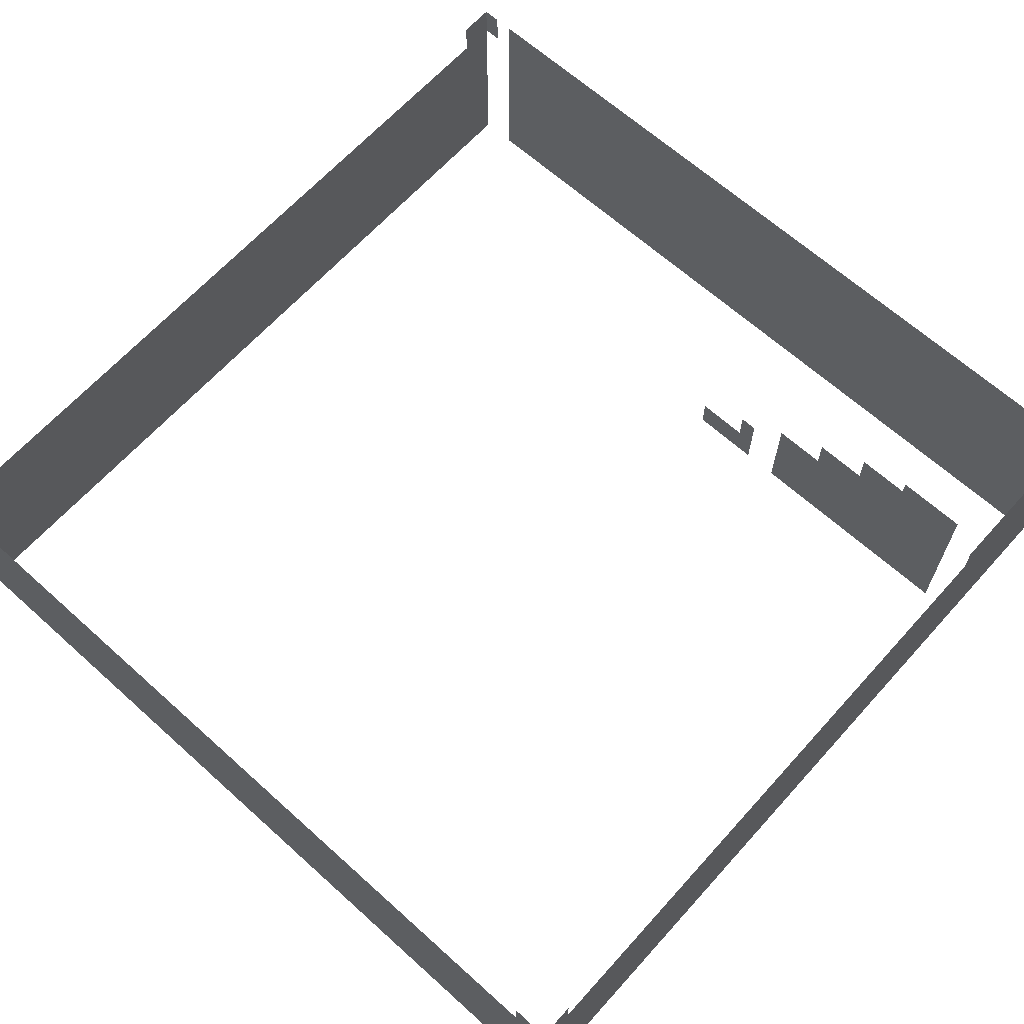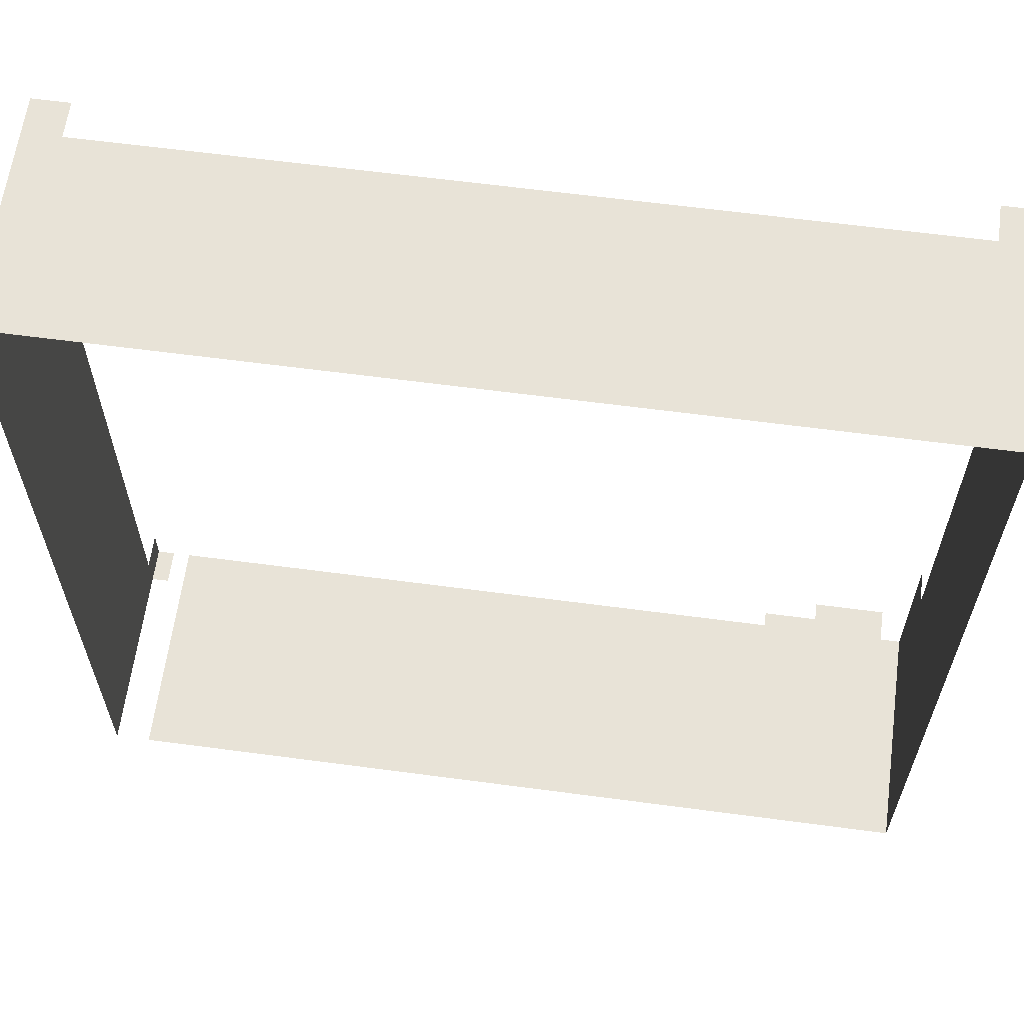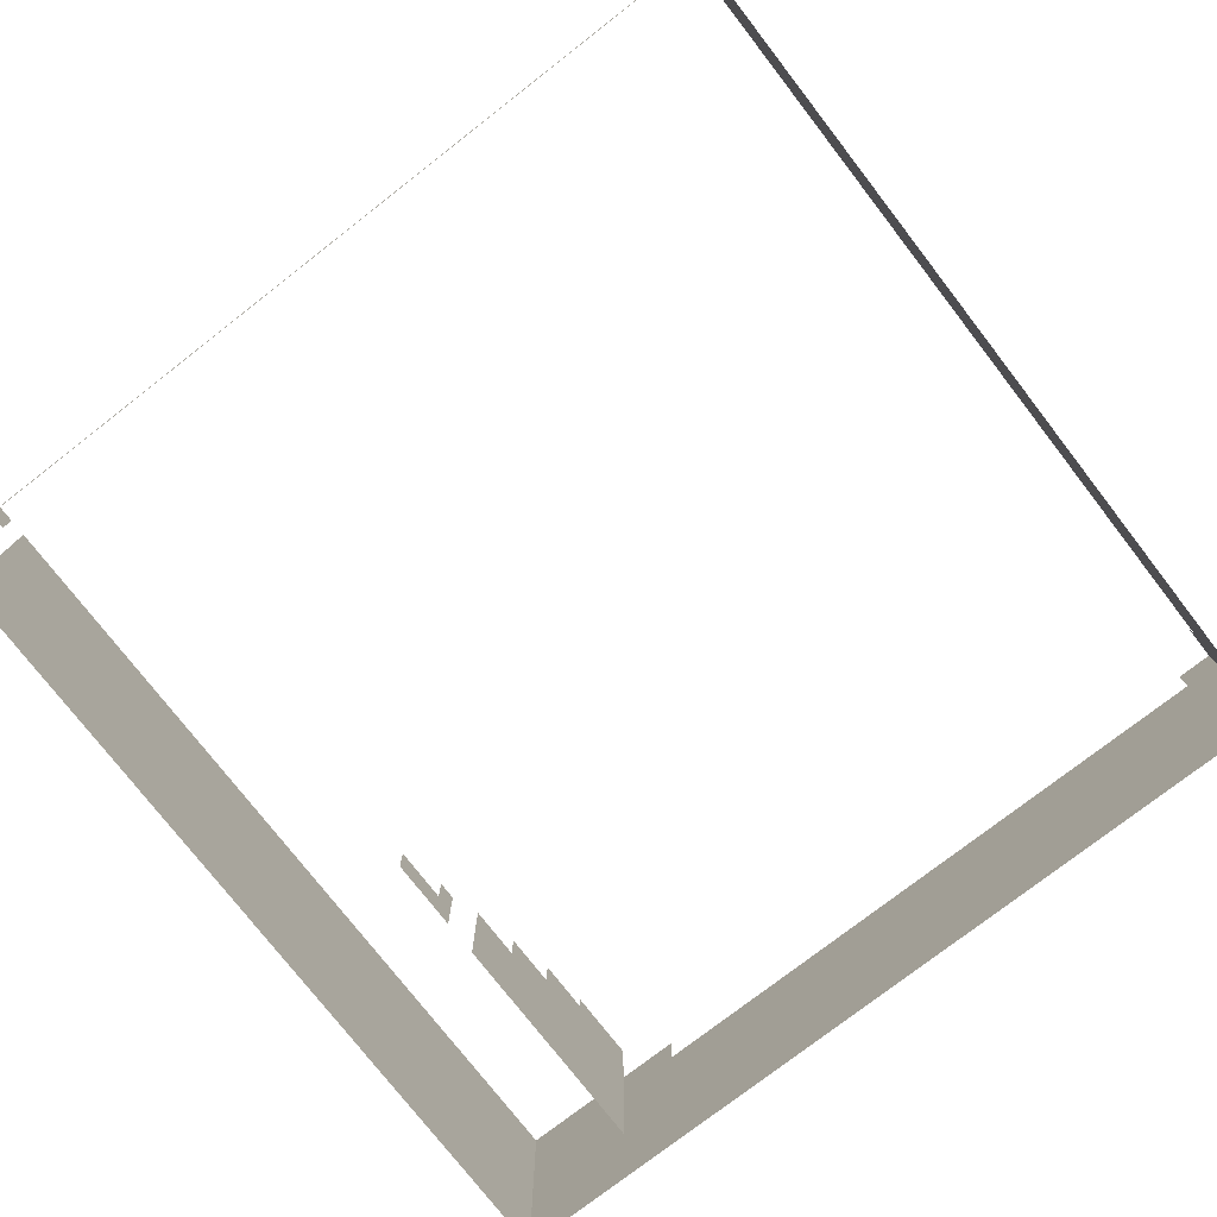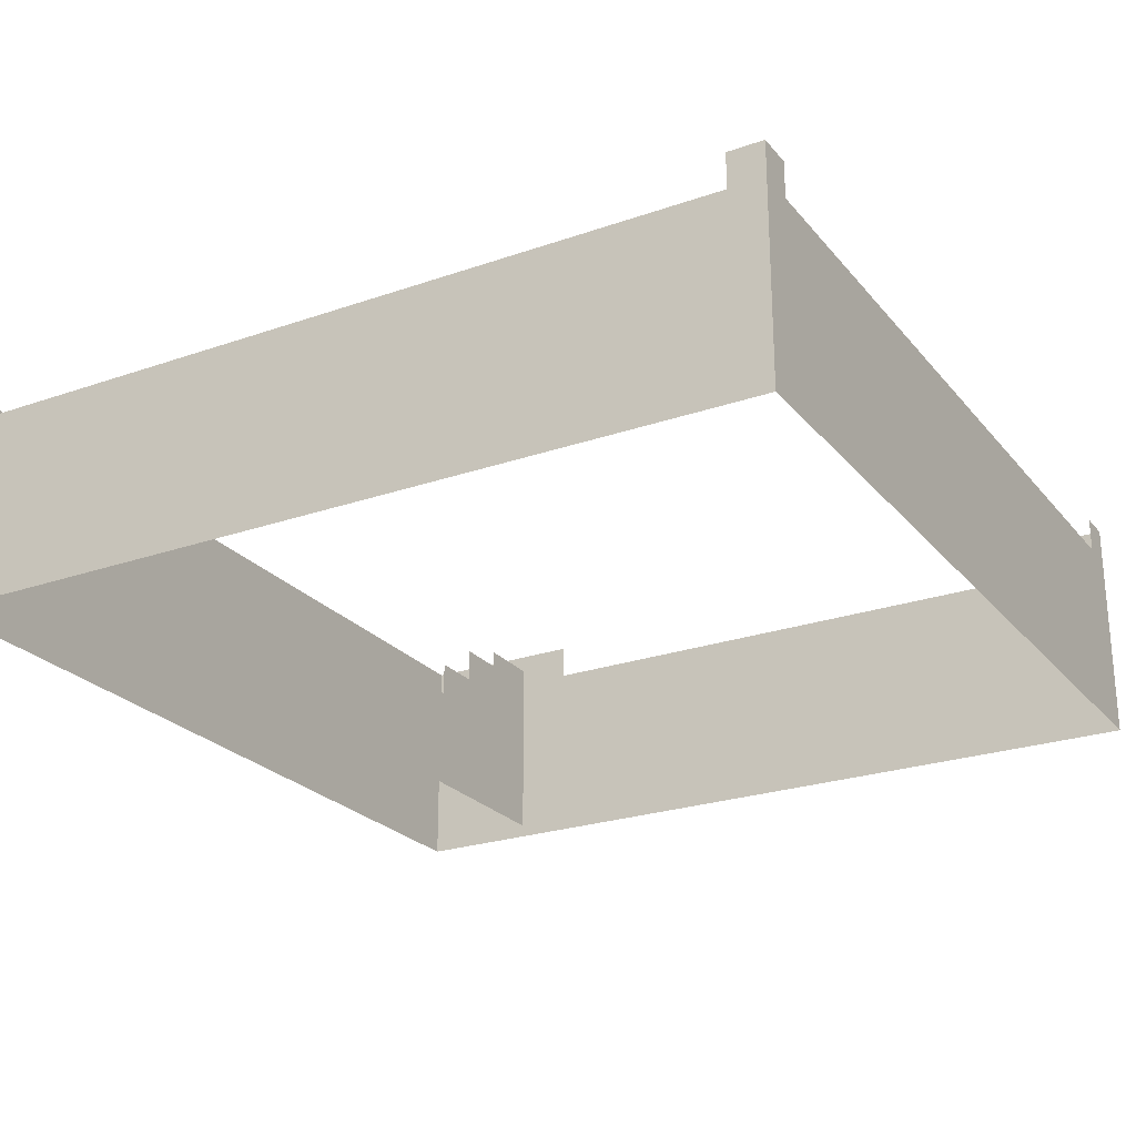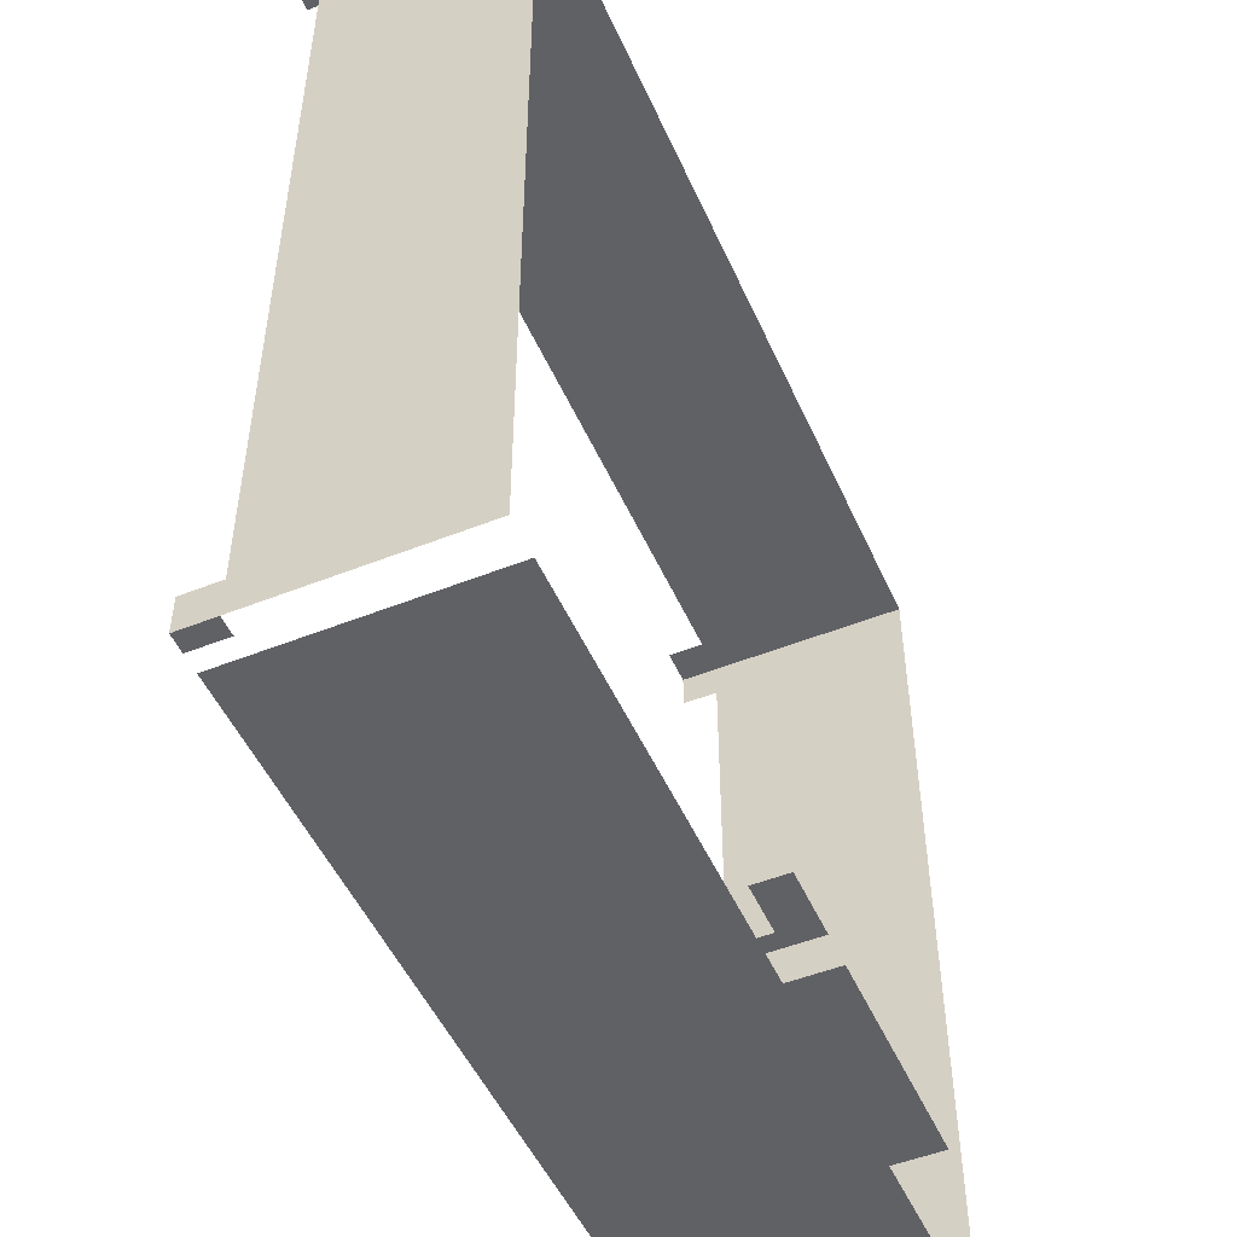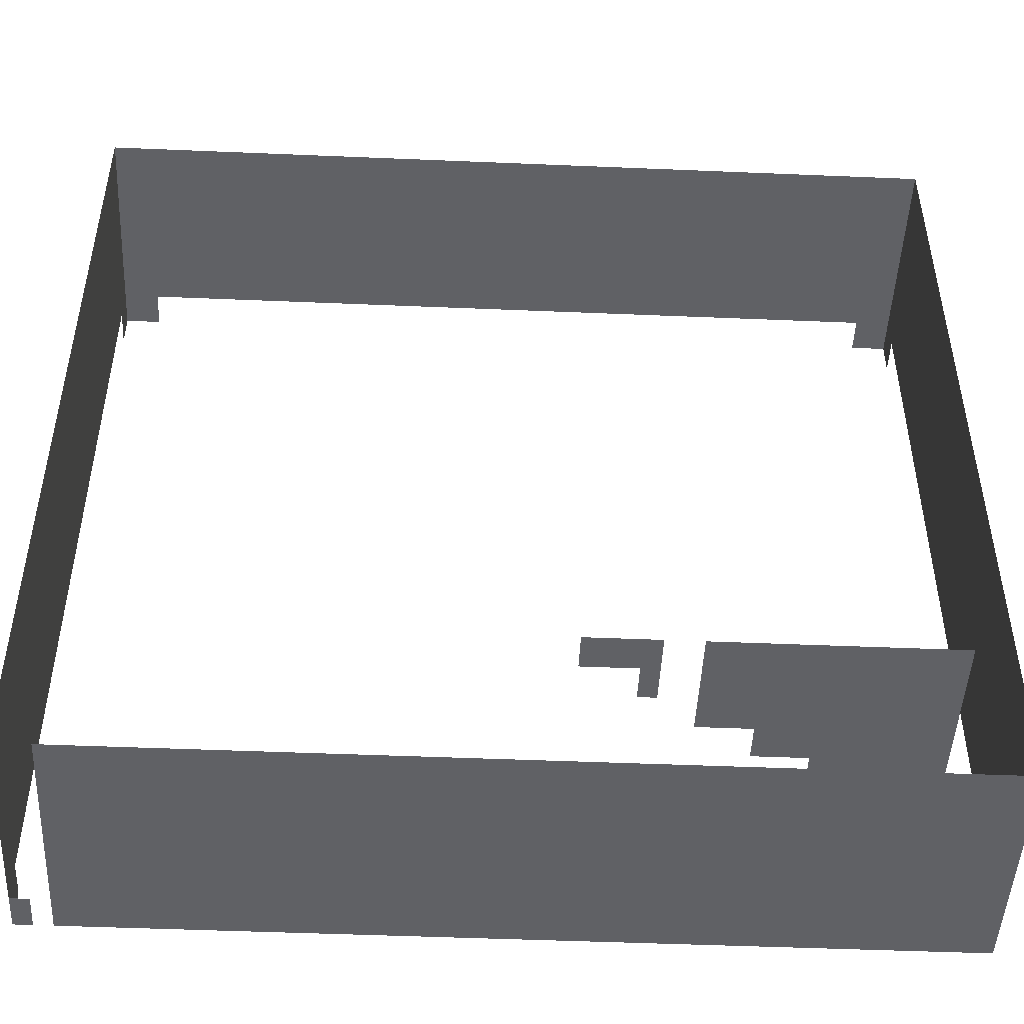
<metadata>
{"format":"obj","ext":"obj","renderer":"f3d","projection":"perspective","resolution":1024,"background":"white","views":[{"elev":65.5,"azim":42.1,"up":"+Y"},{"elev":62.4,"azim":7.7,"up":"+Z"},{"elev":-76.7,"azim":-52.2,"up":"+Y"},{"elev":-24.4,"azim":-60.3,"up":"+Y"},{"elev":-50.1,"azim":-66.4,"up":"+Z"},{"elev":-48.0,"azim":-2.7,"up":"+Z"}]}
</metadata>
<code>
v -996 2208 -3424
v -996 2224 -3424
v -1020 2224 -3424
v -1020 2208 -3424
v -996 2208 -3424
v -1020 2224 -3424
v -1020 2208 -3424
v -1044 2208 -3424
v -1044 2192 -3424
v -996 2208 -3424
v -1020 2208 -3424
v -1044 2192 -3424
v -996 2160 -3424
v -996 2208 -3424
v -1044 2192 -3424
v -1044 2160 -3424
v -996 2160 -3424
v -1044 2192 -3424
v -1060 2176 -3424
v -1060 2192 -3424
v -1068 2192 -3424
v -1068 2176 -3424
v -1060 2176 -3424
v -1068 2192 -3424
v -1060 2176 -3424
v -1068 2176 -3424
v -1092 2176 -3424
v -1060 2160 -3424
v -1060 2176 -3424
v -1092 2176 -3424
v -1092 2160 -3424
v -1060 2160 -3424
v -1092 2176 -3424
v -996 2240 -3424
v -996 2224 -3424
v -996 2208 -3424
v -972 2240 -3424
v -996 2240 -3424
v -996 2208 -3424
v -972 2160 -3424
v -972 2240 -3424
v -996 2208 -3424
v -996 2160 -3424
v -972 2160 -3424
v -996 2208 -3424
v -940 2248 -3424
v -972 2248 -3424
v -972 2240 -3424
v -940 2160 -3424
v -940 2248 -3424
v -972 2240 -3424
v -948 2160 -3424
v -940 2160 -3424
v -972 2240 -3424
v -972 2160 -3424
v -948 2160 -3424
v -972 2240 -3424
v -948 2264 -3488
v -1140 2264 -3488
v -1140 2161 -3488
v -924 2264 -3488
v -948 2264 -3488
v -1140 2161 -3488
v -924 2248 -3488
v -924 2264 -3488
v -1140 2161 -3488
v -924 2160 -3488
v -924 2248 -3488
v -1140 2161 -3488
v -948 2160 -3488
v -924 2160 -3488
v -1140 2161 -3488
v -1092 2160 -3488
v -948 2160 -3488
v -1140 2161 -3488
v -1140 2160 -3488
v -1092 2160 -3488
v -1140 2161 -3488
v -924 2248 -3488
v -924 2160 -3488
v -924 2160 -3424
v -924 2248 -3424
v -924 2248 -3488
v -924 2160 -3424
v -924 2264 -3488
v -924 2248 -3488
v -924 2248 -3424
v -924 2264 -3424
v -924 2264 -3488
v -924 2248 -3424
v -924 2248 -3424
v -924 2160 -3424
v -924 2160 -3408
v -924 2248 -3408
v -924 2248 -3424
v -924 2160 -3408
v -924 2264 -3424
v -924 2248 -3424
v -924 2248 -3408
v -924 2264 -3416
v -924 2264 -3424
v -924 2248 -3408
v -924 2264 -3408
v -924 2264 -3416
v -924 2248 -3408
v -924 2160 -3232
v -924 2200 -3232
v -924 2232 -3232
v -924 2160 -3320
v -924 2160 -3232
v -924 2232 -3232
v -924 2160 -3384
v -924 2160 -3320
v -924 2232 -3232
v -924 2160 -3408
v -924 2160 -3384
v -924 2232 -3232
v -924 2248 -3408
v -924 2160 -3408
v -924 2232 -3232
v -924 2248 -3232
v -924 2248 -3408
v -924 2232 -3232
v -1308 2248 -3232
v -1308 2160 -3232
v -1308 2160 -3472
v -1308 2248 -3440
v -1308 2248 -3232
v -1308 2160 -3472
v -1308 2248 -3456
v -1308 2248 -3440
v -1308 2160 -3472
v -1308 2248 -3472
v -1308 2248 -3456
v -1308 2160 -3472
v -1308 2248 -3488
v -1308 2248 -3472
v -1308 2160 -3472
v -1308 2160 -3488
v -1308 2248 -3488
v -1308 2160 -3472
v -1308 2264 -3488
v -1308 2264 -3472
v -1308 2248 -3472
v -1308 2248 -3488
v -1308 2264 -3488
v -1308 2248 -3472
v -1240 2160 -3104
v -1288 2160 -3104
v -1292 2160 -3104
v -1160 2160 -3104
v -1240 2160 -3104
v -1292 2160 -3104
v -1160 2248 -3104
v -1160 2160 -3104
v -1292 2160 -3104
v -1292 2248 -3104
v -1160 2248 -3104
v -1292 2160 -3104
v -1308 2248 -3104
v -1292 2248 -3104
v -1292 2160 -3104
v -1308 2160 -3104
v -1308 2248 -3104
v -1292 2160 -3104
v -1308 2264 -3104
v -1292 2264 -3104
v -1292 2248 -3104
v -1308 2248 -3104
v -1308 2264 -3104
v -1292 2248 -3104
v -1308 2160 -3104
v -1308 2160 -3120
v -1308 2160 -3232
v -1308 2248 -3104
v -1308 2160 -3104
v -1308 2160 -3232
v -1308 2248 -3120
v -1308 2248 -3104
v -1308 2160 -3232
v -1308 2248 -3232
v -1308 2248 -3120
v -1308 2160 -3232
v -1308 2264 -3104
v -1308 2248 -3104
v -1308 2248 -3120
v -1308 2264 -3112
v -1308 2264 -3104
v -1308 2248 -3120
v -1308 2264 -3120
v -1308 2264 -3112
v -1308 2248 -3120
v -924 2160 -3104
v -940 2160 -3104
v -1160 2160 -3104
v -924 2248 -3104
v -924 2160 -3104
v -1160 2160 -3104
v -940 2248 -3104
v -924 2248 -3104
v -1160 2160 -3104
v -1096 2248 -3104
v -940 2248 -3104
v -1160 2160 -3104
v -1112 2248 -3104
v -1096 2248 -3104
v -1160 2160 -3104
v -1160 2248 -3104
v -1112 2248 -3104
v -1160 2160 -3104
v -924 2200 -3232
v -924 2160 -3232
v -924 2160 -3120
v -924 2232 -3232
v -924 2200 -3232
v -924 2160 -3120
v -924 2248 -3232
v -924 2232 -3232
v -924 2160 -3120
v -924 2248 -3120
v -924 2248 -3232
v -924 2160 -3120
v -924 2248 -3104
v -924 2248 -3120
v -924 2160 -3120
v -924 2160 -3104
v -924 2248 -3104
v -924 2160 -3120
v -924 2264 -3104
v -924 2248 -3104
v -940 2248 -3104
v -940 2264 -3104
v -924 2264 -3104
v -940 2248 -3104
v -924 2264 -3112
v -924 2264 -3120
v -924 2248 -3120
v -924 2264 -3104
v -924 2264 -3112
v -924 2248 -3120
v -924 2248 -3104
v -924 2264 -3104
v -924 2248 -3120
v -1276 2160 -3488
v -1276 2264 -3488
v -1292 2264 -3488
v -1288 2160 -3488
v -1276 2160 -3488
v -1292 2264 -3488
v -1292 2160 -3488
v -1288 2160 -3488
v -1292 2264 -3488
v -1160 2160 -3488
v -1160 2264 -3488
v -1272 2264 -3488
v -1240 2160 -3488
v -1160 2160 -3488
v -1272 2264 -3488
v -1272 2160 -3488
v -1240 2160 -3488
v -1272 2264 -3488
v -1272 2160 -3488
v -1272 2264 -3488
v -1276 2264 -3488
v -1276 2160 -3488
v -1272 2160 -3488
v -1276 2264 -3488
v -1140 2264 -3488
v -1148 2264 -3488
v -1148 2161 -3488
v -1140 2161 -3488
v -1140 2264 -3488
v -1148 2161 -3488
v -1140 2160 -3488
v -1140 2161 -3488
v -1148 2161 -3488
v -1148 2160 -3488
v -1140 2160 -3488
v -1148 2161 -3488
v -1148 2161 -3488
v -1148 2264 -3488
v -1152 2264 -3488
v -1148 2160 -3488
v -1148 2161 -3488
v -1152 2264 -3488
v -1152 2160 -3488
v -1148 2160 -3488
v -1152 2264 -3488
v -1152 2160 -3488
v -1152 2264 -3488
v -1160 2264 -3488
v -1160 2160 -3488
v -1152 2160 -3488
v -1160 2264 -3488
v -1308 2248 -3488
v -1300 2248 -3488
v -1300 2264 -3488
v -1308 2264 -3488
v -1308 2248 -3488
v -1300 2264 -3488
f 1 2 3
f 4 5 6
f 7 8 9
f 10 11 12
f 13 14 15
f 16 17 18
f 19 20 21
f 22 23 24
f 25 26 27
f 28 29 30
f 31 32 33
f 34 35 36
f 37 38 39
f 40 41 42
f 43 44 45
f 46 47 48
f 49 50 51
f 52 53 54
f 55 56 57
f 58 59 60
f 61 62 63
f 64 65 66
f 67 68 69
f 70 71 72
f 73 74 75
f 76 77 78
f 79 80 81
f 82 83 84
f 85 86 87
f 88 89 90
f 91 92 93
f 94 95 96
f 97 98 99
f 100 101 102
f 103 104 105
f 106 107 108
f 109 110 111
f 112 113 114
f 115 116 117
f 118 119 120
f 121 122 123
f 124 125 126
f 127 128 129
f 130 131 132
f 133 134 135
f 136 137 138
f 139 140 141
f 142 143 144
f 145 146 147
f 148 149 150
f 151 152 153
f 154 155 156
f 157 158 159
f 160 161 162
f 163 164 165
f 166 167 168
f 169 170 171
f 172 173 174
f 175 176 177
f 178 179 180
f 181 182 183
f 184 185 186
f 187 188 189
f 190 191 192
f 193 194 195
f 196 197 198
f 199 200 201
f 202 203 204
f 205 206 207
f 208 209 210
f 211 212 213
f 214 215 216
f 217 218 219
f 220 221 222
f 223 224 225
f 226 227 228
f 229 230 231
f 232 233 234
f 235 236 237
f 238 239 240
f 241 242 243
f 244 245 246
f 247 248 249
f 250 251 252
f 253 254 255
f 256 257 258
f 259 260 261
f 262 263 264
f 265 266 267
f 268 269 270
f 271 272 273
f 274 275 276
f 277 278 279
f 280 281 282
f 283 284 285
f 286 287 288
f 289 290 291
f 292 293 294
f 295 296 297
f 298 299 300

</code>
